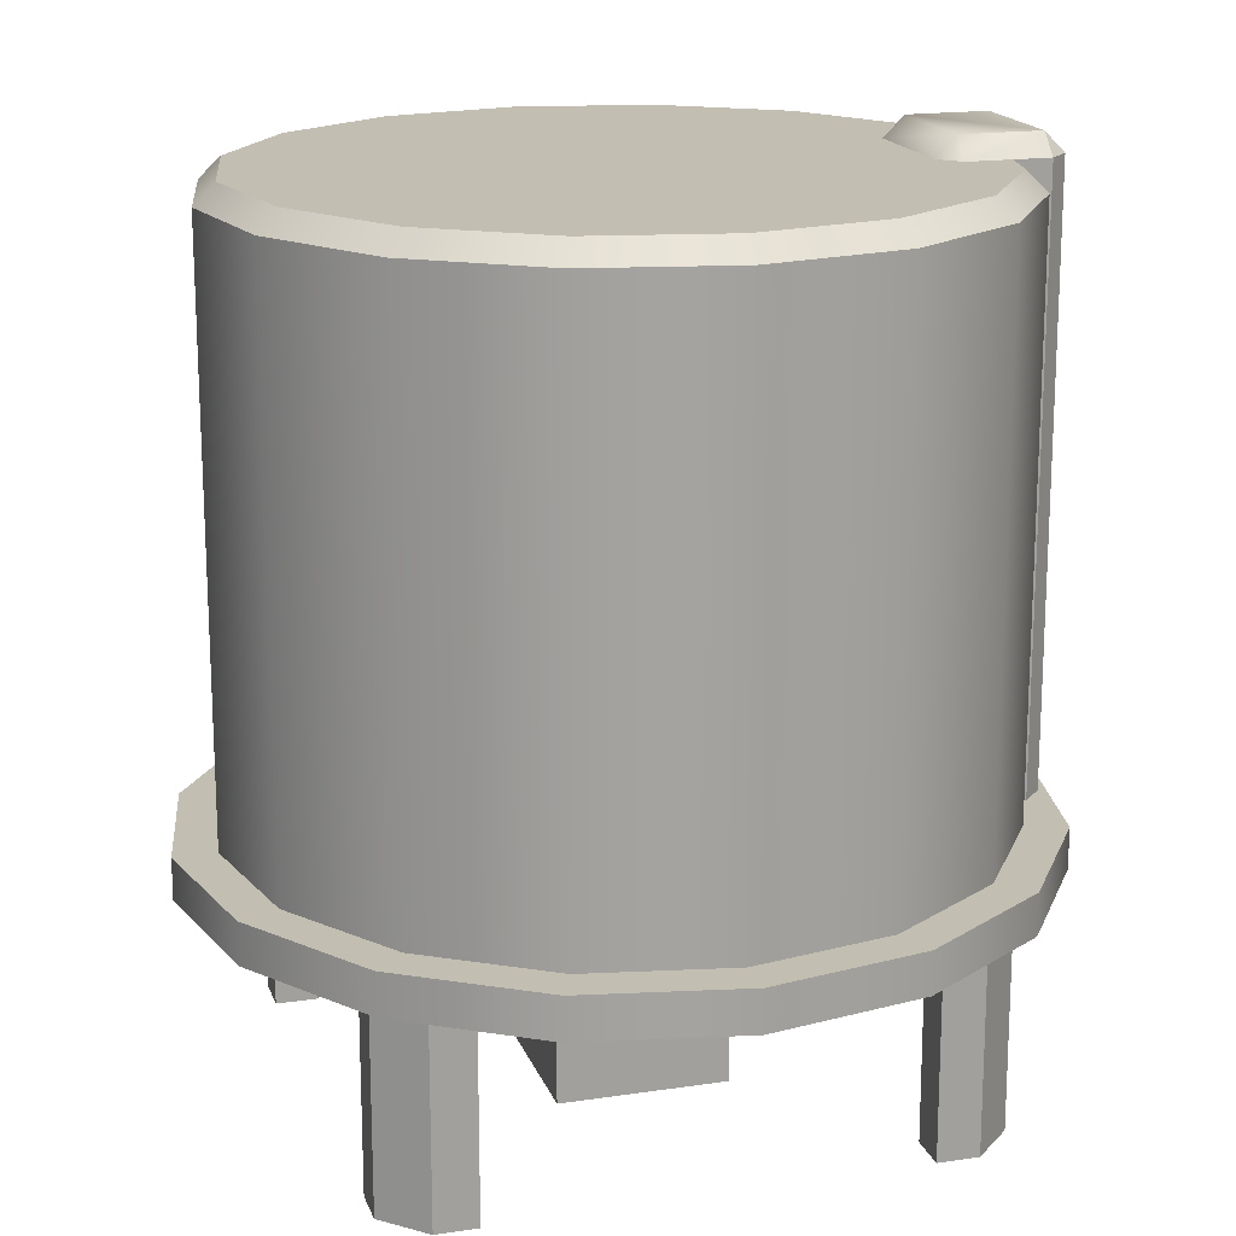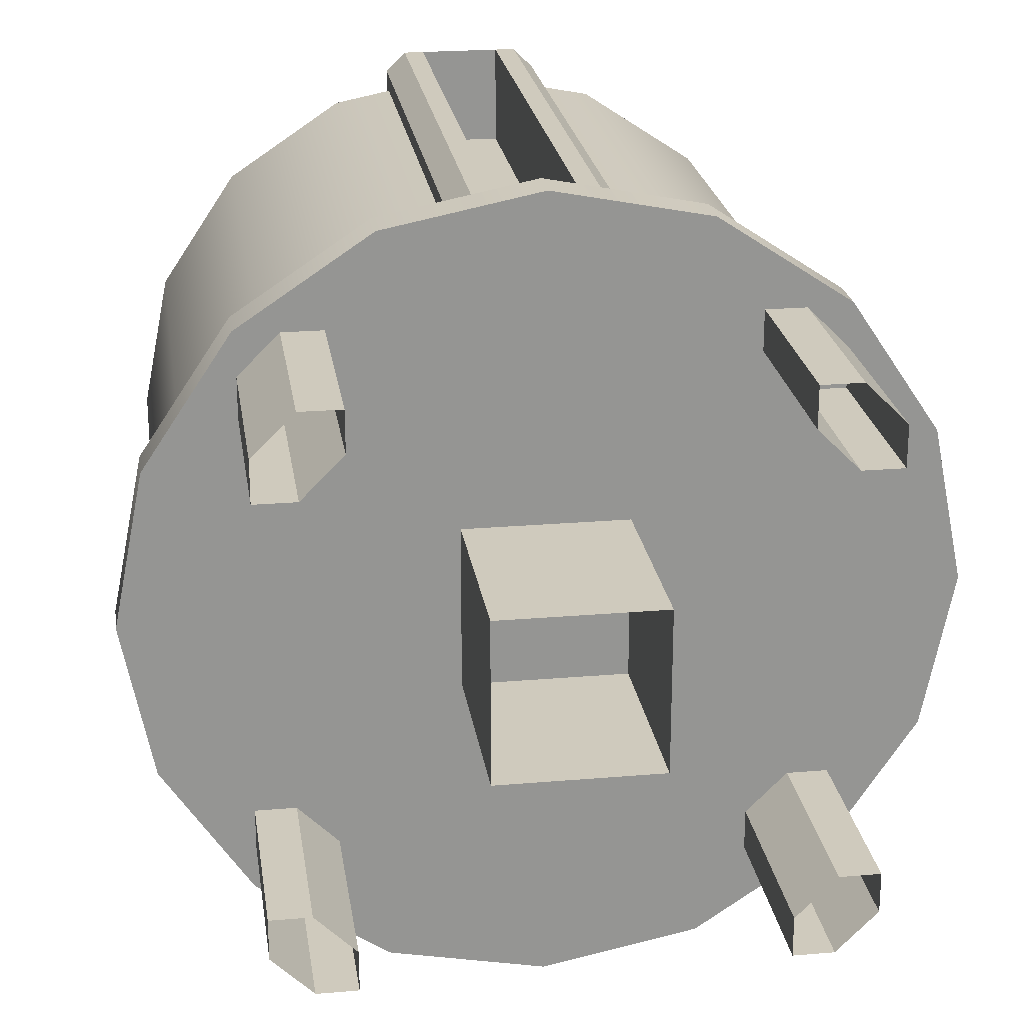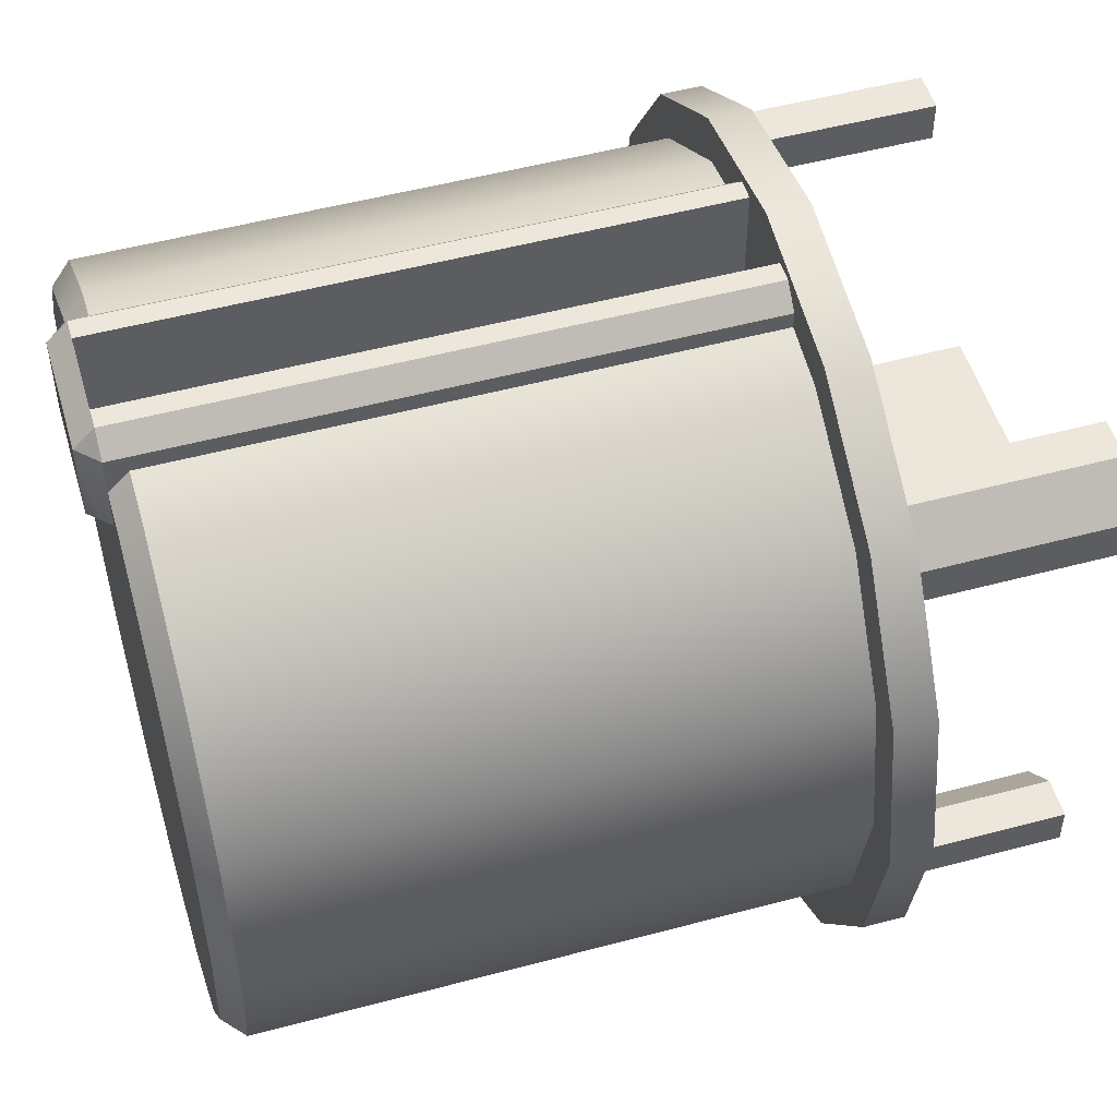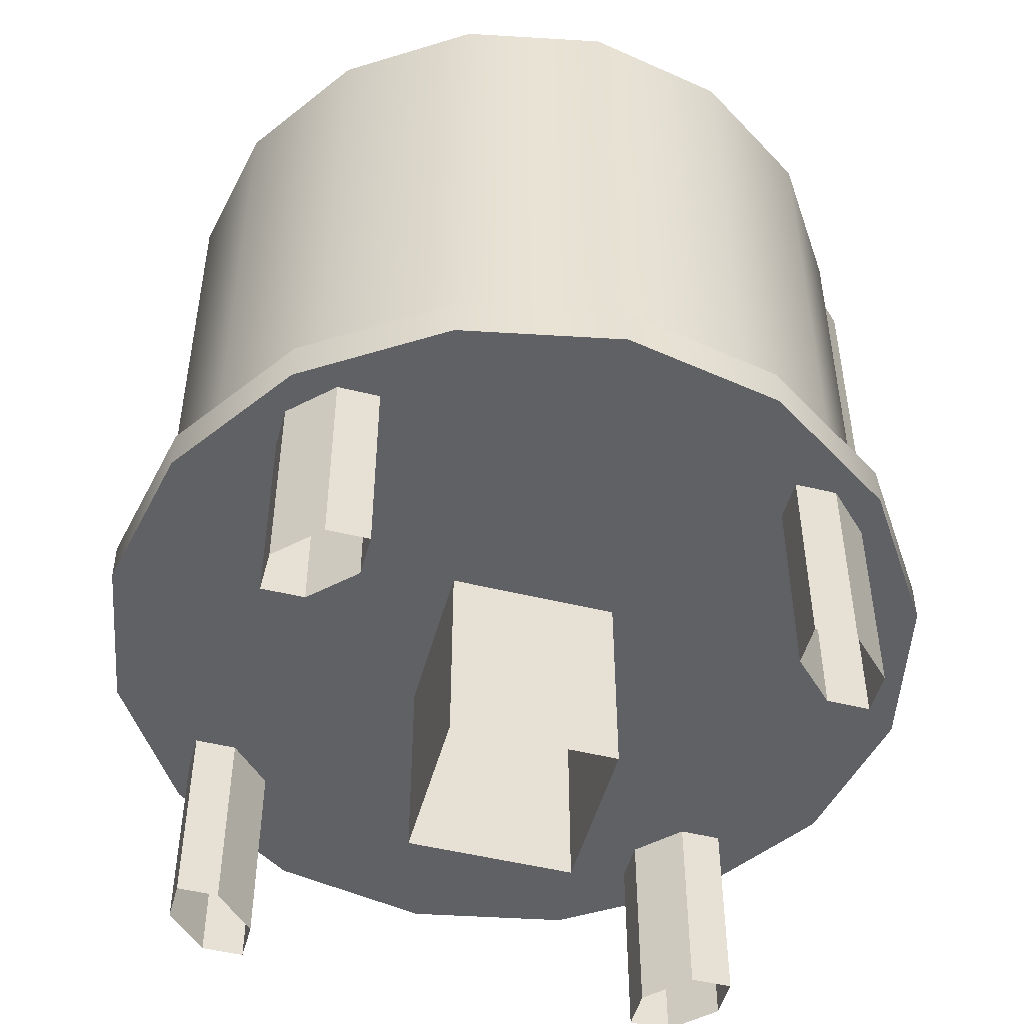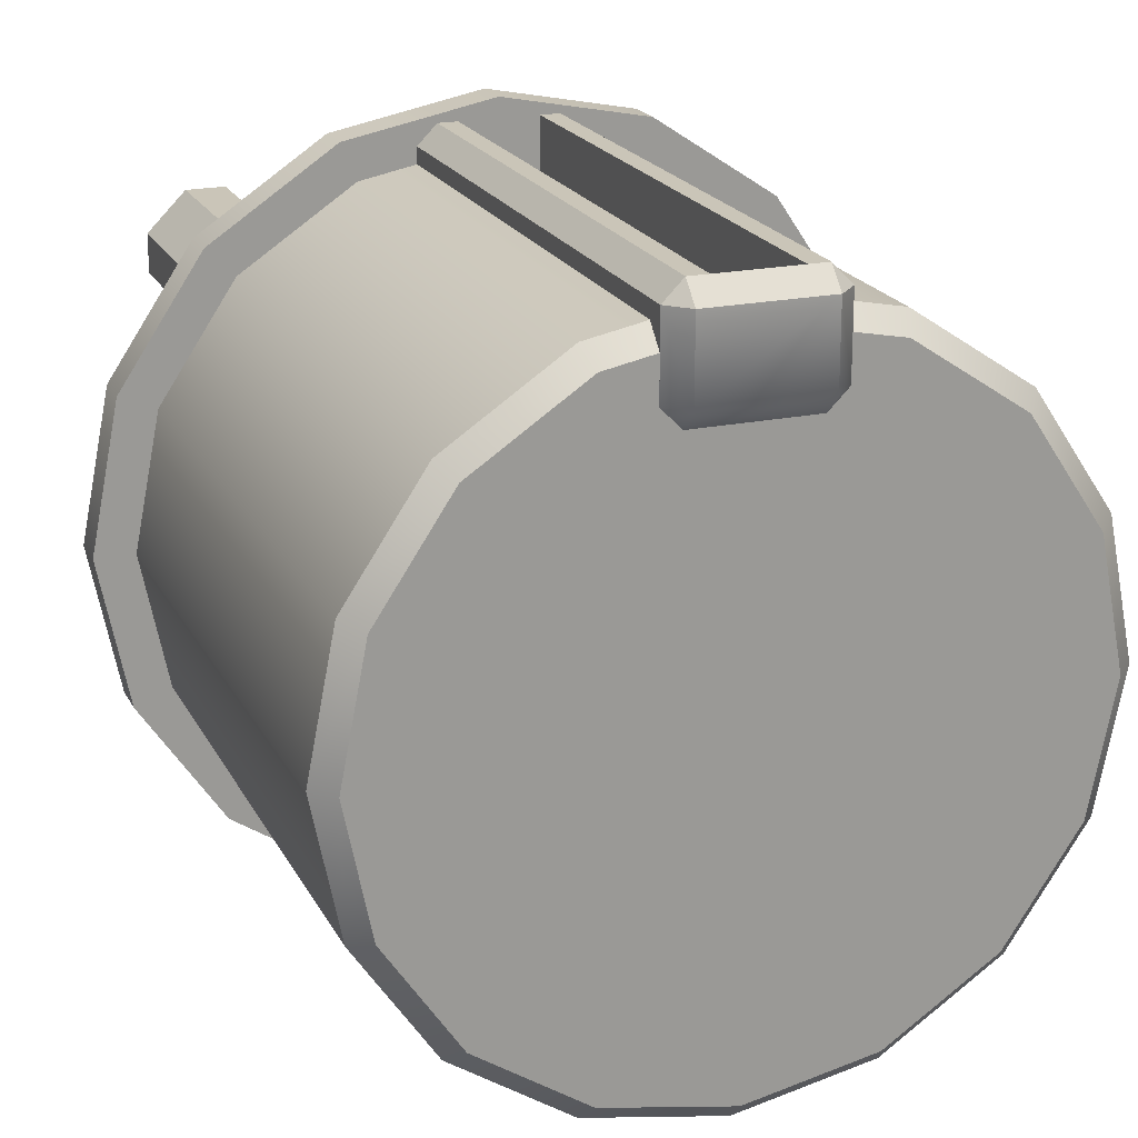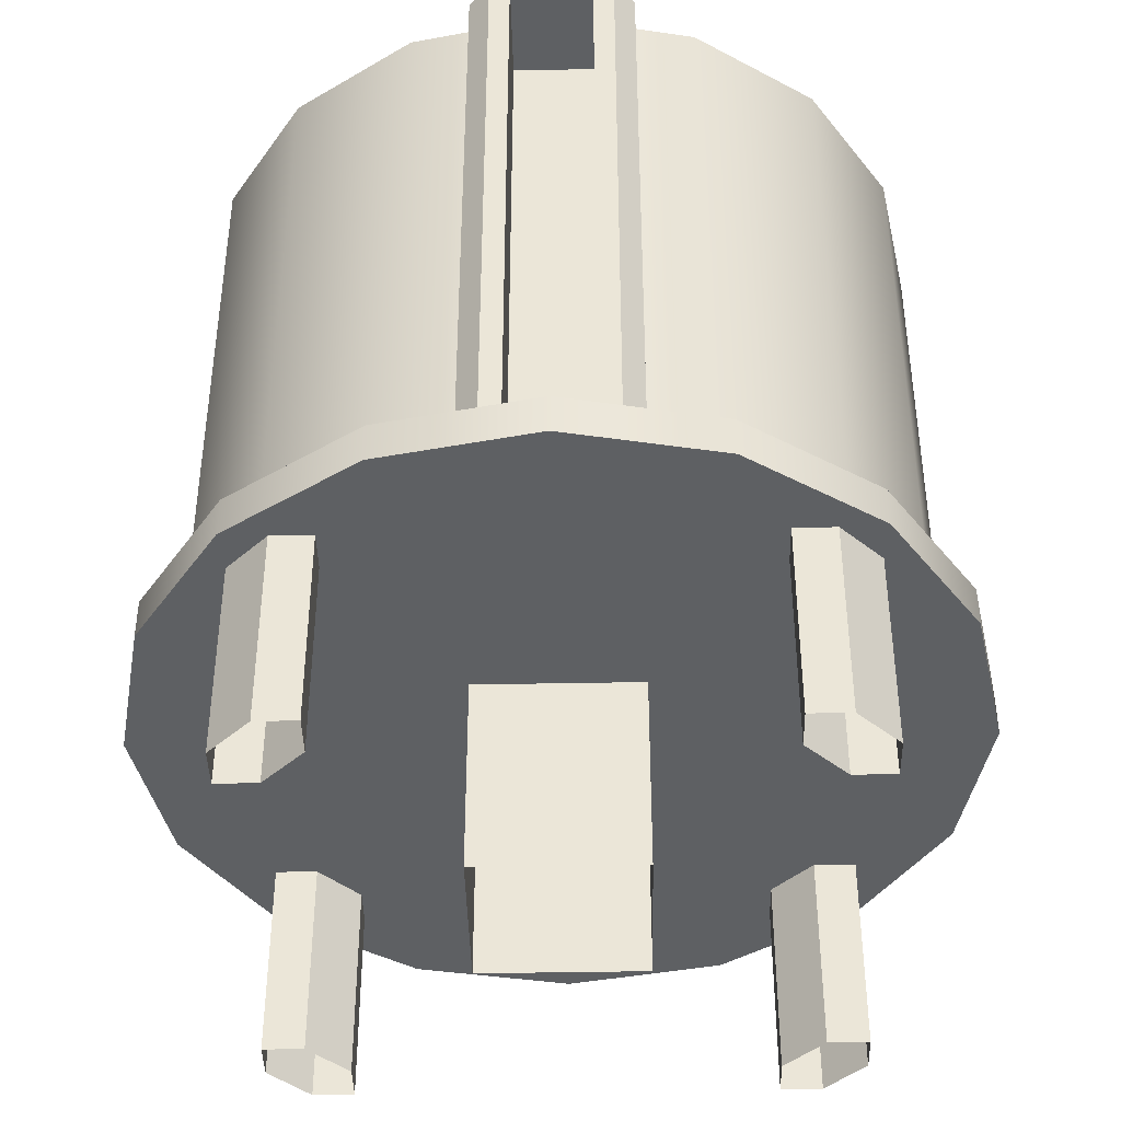
<metadata>
{"format":"obj","ext":"obj","renderer":"f3d","projection":"perspective","resolution":1024,"background":"white","views":[{"elev":17.5,"azim":-106.5,"up":"+Y"},{"elev":23.0,"azim":-8.3,"up":"+Z"},{"elev":51.6,"azim":-106.2,"up":"+Z"},{"elev":-50.0,"azim":-105.1,"up":"+Y"},{"elev":20.5,"azim":159.1,"up":"+Z"},{"elev":-42.1,"azim":1.3,"up":"+Y"}]}
</metadata>
<code>
o s_water_tank
v 0.8297 1.6 -0.3437
v 0.898 1.6 0
v 0.8297 1.6 0.3437
v 0.635 1.6 0.635
v 0.3437 1.6 0.8297
v -0.3437 1.6 0.8297
v -0.635 1.6 0.635
v -0.8297 1.6 0.3437
v -0.898 1.6 0
v -0.8297 1.6 -0.3437
v -0.635 1.6 -0.635
v -0.3437 1.6 -0.8297
v 0 1.6 -0.898
v 0.3437 1.6 -0.8297
v 0.635 1.6 -0.635
v 0.8297 2 -0.3437
v 0.898 2 0
v 0.635 2 -0.635
v 0.8297 2 0.3437
v 0.635 2 0.635
v 0.3437 2 0.8297
v -0.3437 2 0.8297
v -0.635 2 0.635
v -0.8297 2 0.3437
v -0.898 2 0
v -0.8297 2 -0.3437
v -0.635 2 -0.635
v -0.3437 2 -0.8297
v 0 2 -0.898
v 0.3437 2 -0.8297
v 0.3242 2.05 -0.7826
v 0 2.05 -0.8471
v -0.3242 2.05 -0.7826
v -0.599 2.05 -0.599
v -0.7826 2.05 -0.3242
v -0.8471 2.05 0
v -0.7826 2.05 0.3242
v -0.599 2.05 0.599
v -0.3242 2.05 0.7826
v 0.3242 2.05 0.7826
v 0.599 2.05 0.599
v 0.7826 2.05 0.3242
v 0.8471 2.05 0
v 0.7826 2.05 -0.3242
v 0.599 2.05 -0.599
v 1 0.5 0
v 0.9239 0.5 -0.3827
v 0.7071 0.5 -0.7071
v 0.3827 0.5 -0.9239
v 0 0.5 -1
v -0.3827 0.5 -0.9239
v -0.7071 0.5 -0.7071
v -0.9239 0.5 -0.3827
v -1 0.5 0
v -0.9239 0.5 0.3827
v -0.7071 0.5 0.7071
v -0.3827 0.5 0.9239
v 0 0.5 1
v 0.3827 0.5 0.9239
v 0.7071 0.5 0.7071
v 0.9239 0.5 0.3827
v 1 0.6 0
v 0.9239 0.6 -0.3827
v 0.7071 0.6 -0.7071
v 0.3827 0.6 -0.9239
v 0 0.6 -1
v -0.3827 0.6 -0.9239
v -0.7071 0.6 -0.7071
v -0.9239 0.6 -0.3827
v -1 0.6 0
v -0.9239 0.6 0.3827
v -0.7071 0.6 0.7071
v -0.3827 0.6 0.9239
v 0 0.6 1
v 0.3827 0.6 0.9239
v 0.7071 0.6 0.7071
v 0.9239 0.6 0.3827
v 0.5 0 0.7
v 0.5 0 0.6
v 0.6 0 0.5
v 0.7 0 0.5
v 0.7 0 0.6
v 0.6 0 0.7
v -0.7 0 -0.5
v -0.7 0 -0.6
v -0.6 0 -0.7
v -0.5 0 -0.7
v -0.5 0 -0.6
v -0.6 0 -0.5
v -0.7 0 0.6
v -0.6 0 0.7
v -0.5 0 0.7
v -0.5 0 0.6
v -0.6 0 0.5
v -0.7 0 0.5
v 0.5 0 -0.6
v 0.6 0 -0.5
v 0.7 0 -0.5
v 0.7 0 -0.6
v 0.6 0 -0.7
v 0.5 0 -0.7
v 0.5 0.5 0.7
v 0.5 0.5 0.6
v 0.6 0.5 0.5
v 0.7 0.5 0.5
v 0.7 0.5 0.6
v 0.6 0.5 0.7
v -0.7 0.5 -0.5
v -0.7 0.5 -0.6
v -0.6 0.5 -0.7
v -0.5 0.5 -0.7
v -0.5 0.5 -0.6
v -0.6 0.5 -0.5
v -0.7 0.5 0.6
v -0.6 0.5 0.7
v -0.5 0.5 0.7
v -0.5 0.5 0.6
v -0.6 0.5 0.5
v -0.7 0.5 0.5
v 0.5 0.5 -0.6
v 0.6 0.5 -0.5
v 0.7 0.5 -0.5
v 0.7 0.5 -0.6
v 0.6 0.5 -0.7
v 0.5 0.5 -0.7
v 0.8297 1.4 -0.3437
v 0.898 1.4 0
v 0.8297 1.4 0.3437
v 0.635 1.4 0.635
v 0.3437 1.4 0.8297
v -0.3437 1.4 0.8297
v -0.635 1.4 0.635
v -0.8297 1.4 0.3437
v -0.898 1.4 0
v -0.8297 1.4 -0.3437
v -0.635 1.4 -0.635
v -0.3437 1.4 -0.8297
v 0 1.4 -0.898
v 0.3437 1.4 -0.8297
v 0.635 1.4 -0.635
v 0.8297 0.6 -0.3437
v 0.898 0.6 0
v 0.8297 0.6 0.3437
v 0.635 0.6 0.635
v 0.3437 0.6 0.8297
v -0.3437 0.6 0.8297
v -0.635 0.6 0.635
v -0.8297 0.6 0.3437
v -0.898 0.6 0
v -0.8297 0.6 -0.3437
v -0.635 0.6 -0.635
v -0.3437 0.6 -0.8297
v 0 0.6 -0.898
v 0.3437 0.6 -0.8297
v 0.635 0.6 -0.635
v -0.2 0 0.2
v -0.2 0 -0.2
v 0.2 0 -0.2
v 0.2 0 0.2
v -0.2 0.5 0.2
v -0.2 0.5 -0.2
v 0.2 0.5 -0.2
v 0.2 0.5 0.2
v 0.2 0.6 0.9
v 0.15 0.6 0.95
v 0.1 0.6 0.95
v -0.1 0.6 0.95
v -0.15 0.6 0.95
v -0.2 0.6 0.9
v 0.2 2.05 0.9
v 0.15 2.05 0.95
v 0.1 2.05 0.95
v -0.1 2.05 0.95
v -0.15 2.05 0.95
v -0.2 2.05 0.9
v -0.2 0.6 0.7
v 0.2 0.6 0.7
v 0.1 0.6 0.7
v 0.1 2.05 0.7
v -0.1 0.6 0.7
v -0.1 2.05 0.7
v 0.15 2.1 0.9
v -0.15 2.1 0.9
v 0.15 2.1 0.7
v 0.2 2.05 0.7
v 0.15 2.05 0.65
v -0.15 2.05 0.65
v -0.2 2.05 0.7
v -0.15 2.1 0.7
v -0.2 0.6 0.8583
v -0.2 1.6 0.8583
v -0.2 2.05 0.8073
v -0.2 2 0.8583
v -0.2 1.4 0.8583
v 0.2 2.05 0.8073
v 0.2 0.6 0.8583
v 0.2 1.6 0.8583
v 0.2 2 0.8583
v 0.2 1.4 0.8583
v -0.2 2.05 0.7073
v 0.2 2.05 0.7073
v 4e-06 2.05 0.6573
f 14 13 29 30
f 57 60 59 58
f 60 57 56 61
f 46 61 56 55
f 55 54 47 46
f 53 48 47 54
f 53 52 49 48
f 49 52 51 50
f 65 66 67 68
f 68 69 64 65
f 70 63 64 69
f 70 71 62 63
f 72 77 62 71
f 77 72 73 76
f 73 74 75 76
f 29 32 31 30
f 7 6 22 23
f 2 1 16 17
f 15 14 30 18
f 8 7 23 24
f 1 15 18 16
f 9 8 24 25
f 3 2 17 19
f 10 9 25 26
f 4 3 19 20
f 11 10 26 27
f 5 4 20 21
f 12 11 27 28
f 13 12 28 29
f 6 191 193 22
f 28 33 32 29
f 200 202 32 33
f 21 40 195 198
f 27 34 33 28
f 20 41 40 21
f 26 35 34 27
f 16 44 43 17
f 19 42 41 20
f 25 36 35 26
f 23 38 37 24
f 24 37 36 25
f 17 43 42 19
f 18 45 44 16
f 22 39 38 23
f 32 202 201 31
f 39 200 33 34
f 40 45 31 201
f 201 195 40
f 30 31 45 18
f 54 70 69 53
f 47 63 62 46
f 46 62 77 61
f 55 71 70 54
f 48 64 63 47
f 56 72 71 55
f 49 65 64 48
f 57 73 72 56
f 50 66 65 49
f 58 74 73 57
f 51 67 66 50
f 59 75 74 58
f 52 68 67 51
f 60 76 75 59
f 53 69 68 52
f 61 77 76 60
f 85 109 110 86
f 100 101 125 124
f 78 102 103 79
f 93 94 118 117
f 86 110 111 87
f 96 120 125 101
f 79 103 104 80
f 94 95 119 118
f 87 111 112 88
f 80 104 105 81
f 90 114 119 95
f 88 112 113 89
f 81 105 106 82
f 96 97 121 120
f 84 89 113 108
f 82 106 107 83
f 97 98 122 121
f 90 91 115 114
f 78 83 107 102
f 98 99 123 122
f 91 92 116 115
f 84 108 109 85
f 99 100 124 123
f 92 93 117 116
f 1 2 127 126
f 14 15 140 139
f 7 8 133 132
f 15 1 126 140
f 8 9 134 133
f 2 3 128 127
f 9 10 135 134
f 3 4 129 128
f 10 11 136 135
f 4 5 130 129
f 11 12 137 136
f 5 197 199 130
f 12 13 138 137
f 13 14 139 138
f 6 7 132 131
f 133 134 149 148
f 127 128 143 142
f 134 135 150 149
f 128 129 144 143
f 135 136 151 150
f 129 130 145 144
f 136 137 152 151
f 130 199 196 145
f 137 138 153 152
f 138 139 154 153
f 131 132 147 146
f 126 127 142 141
f 139 140 155 154
f 132 133 148 147
f 140 126 141 155
f 158 162 163 159
f 156 160 161 157
f 156 159 163 160
f 157 161 162 158
f 177 185 170 164
f 168 174 175 169
f 165 171 172 166
f 176 169 175 188
f 167 173 174 168
f 164 170 171 165
f 166 172 179 178
f 178 179 181 180
f 173 167 180 181
f 175 174 183
f 171 170 182
f 179 172 173 181
f 188 189 187
f 172 171 182
f 188 175 183 189
f 186 187 189 184
f 170 185 184 182
f 185 186 184
f 174 173 183
f 173 172 182 183
f 184 189 183 182
f 190 194 131 146
f 194 191 6 131
f 193 192 39 22
f 198 197 5 21
f 39 192 200
f 45 40 41 44
f 42 43 44 41
f 39 34 35 38
f 36 37 38 35

</code>
